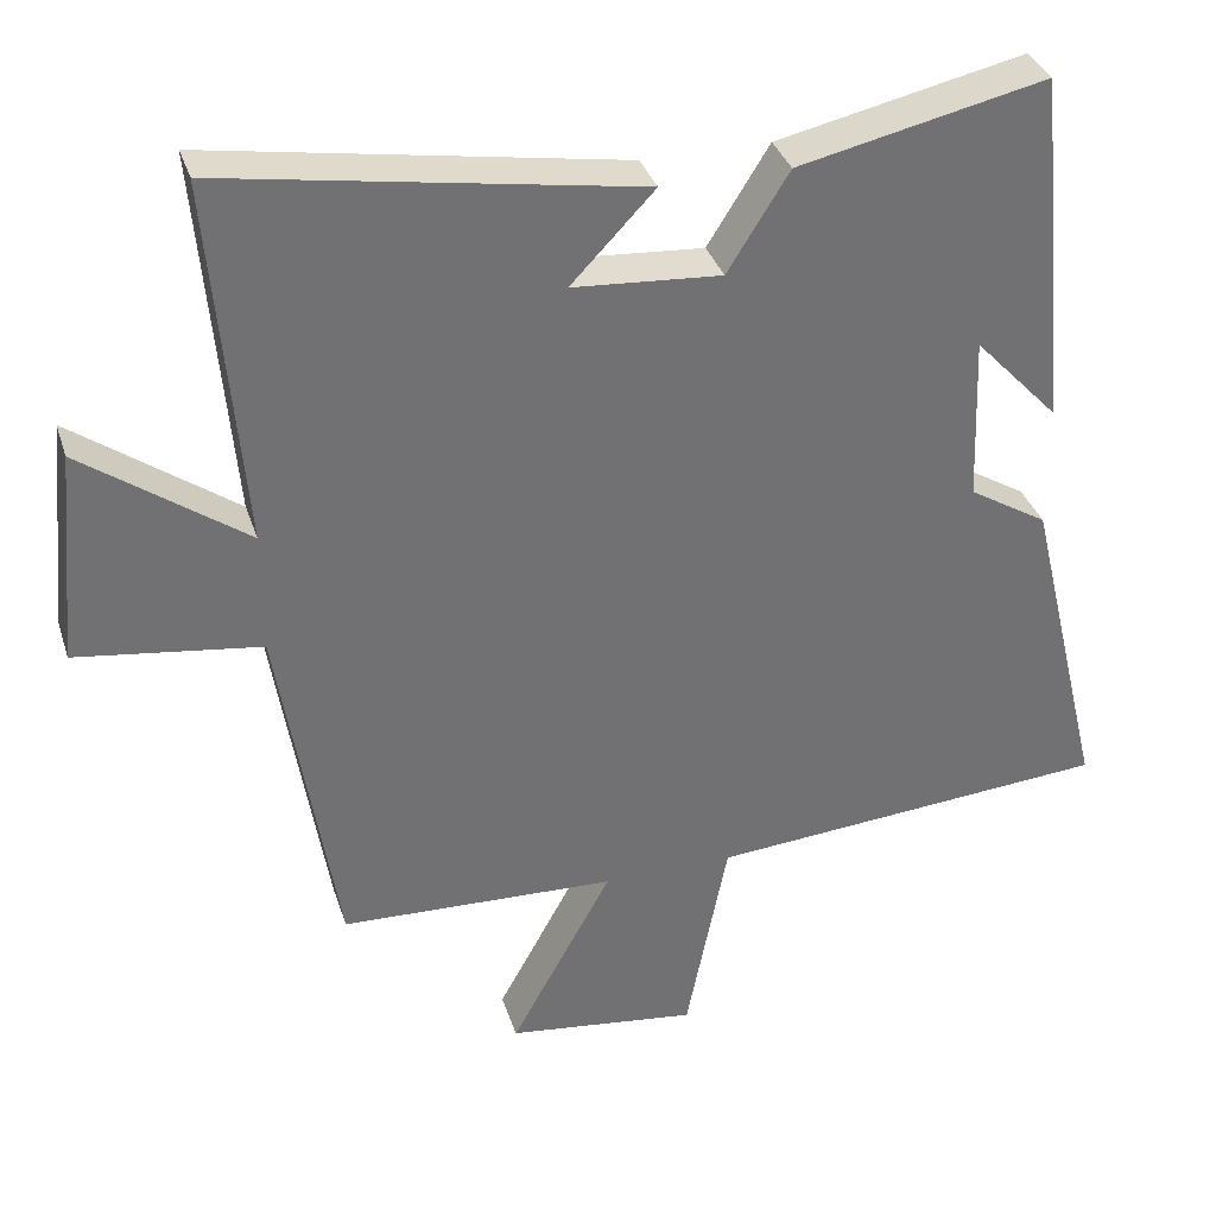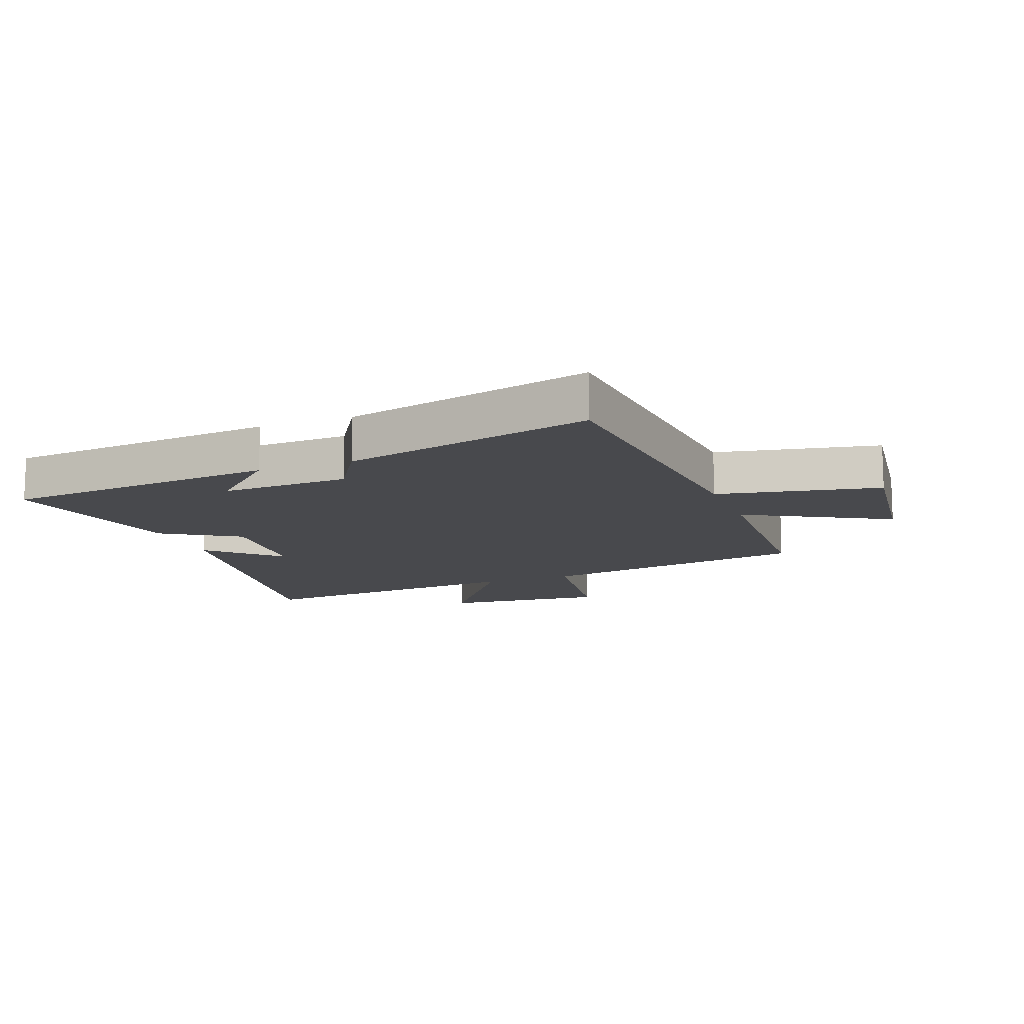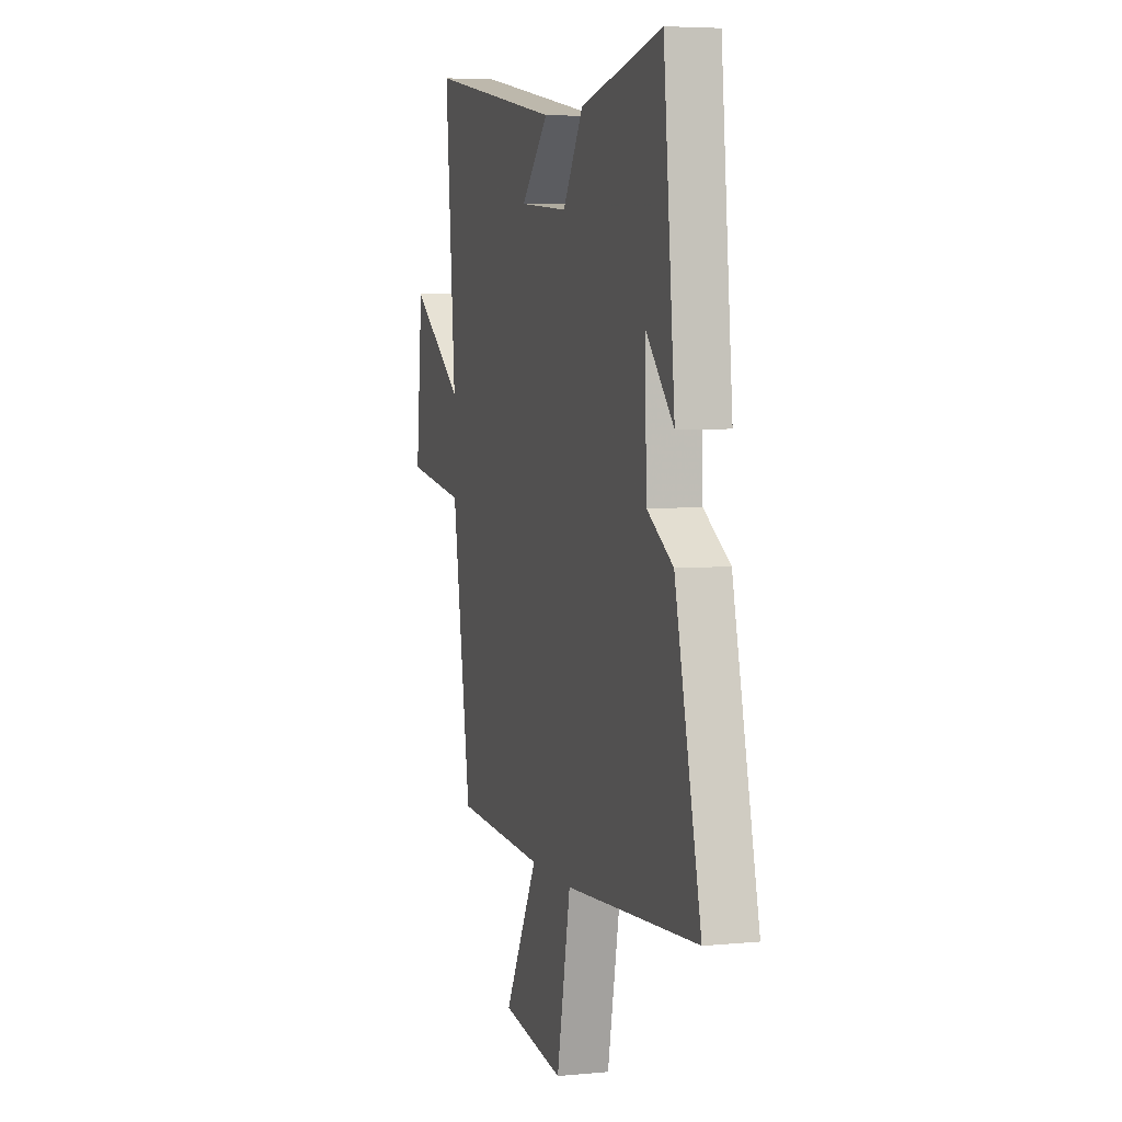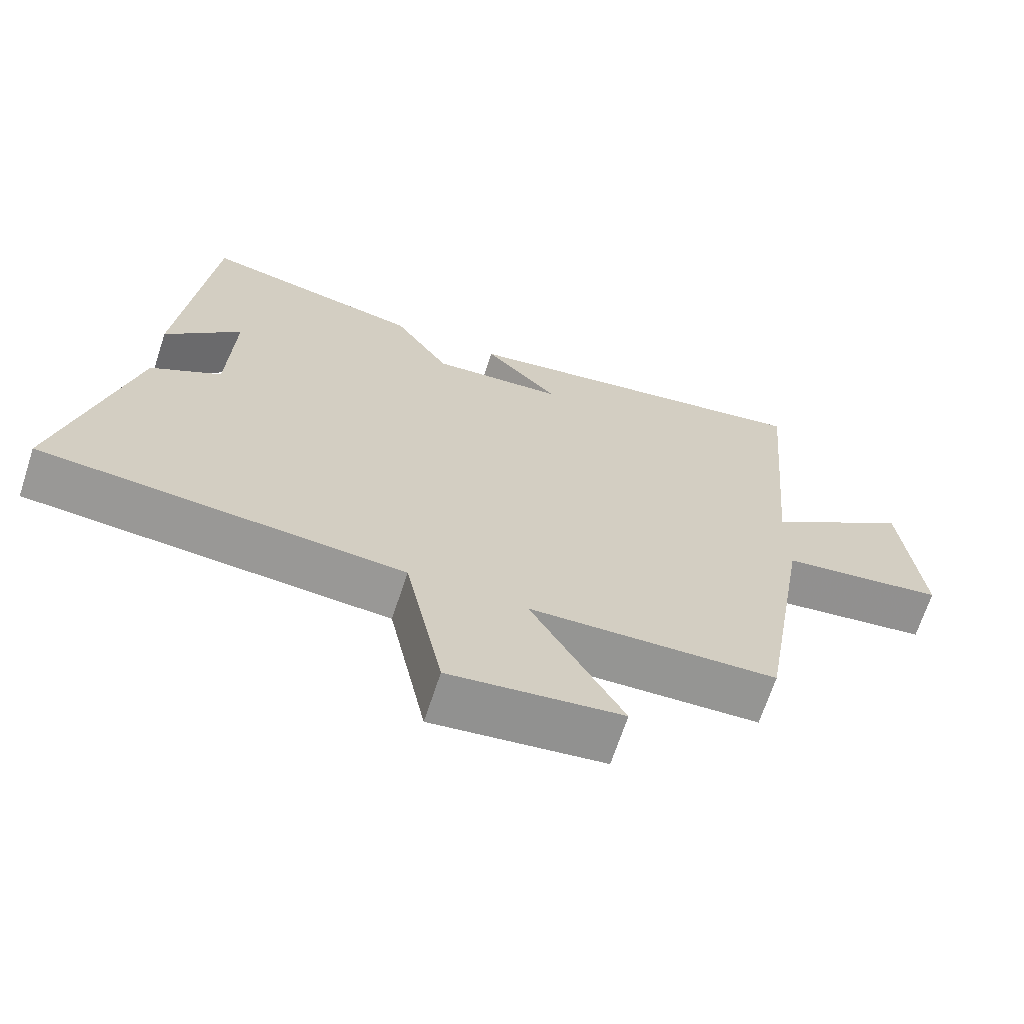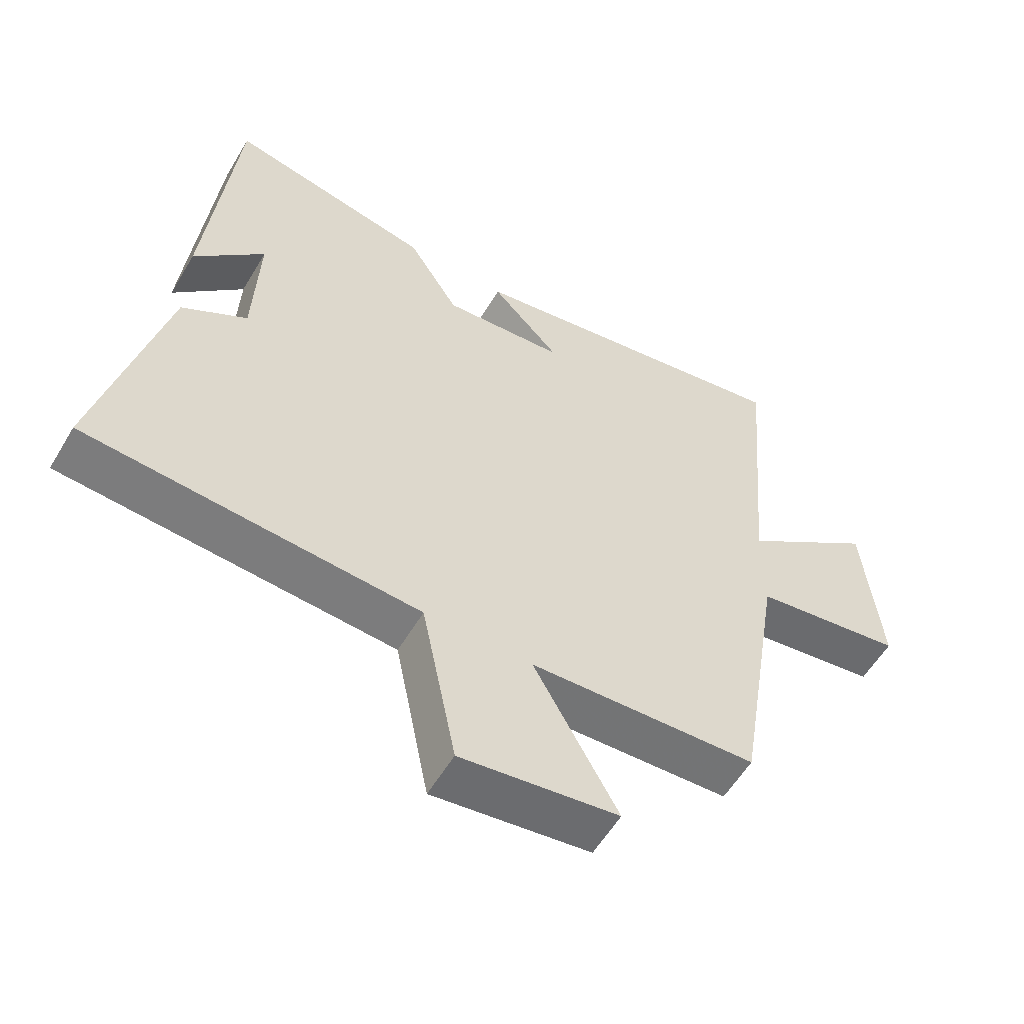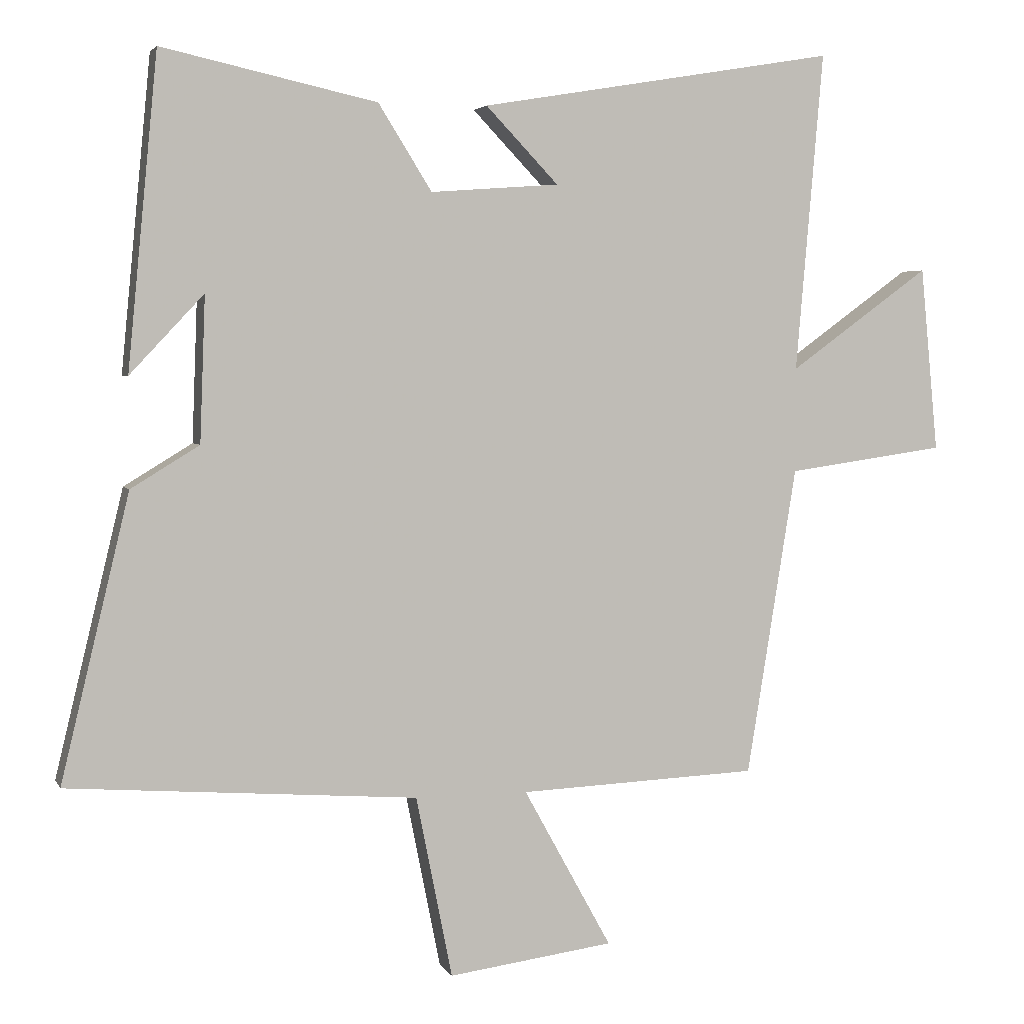
<metadata>
{"format":"obj","ext":"obj","renderer":"f3d","projection":"perspective","resolution":1024,"background":"white","views":[{"elev":34.9,"azim":-17.0,"up":"+Z"},{"elev":-12.5,"azim":111.0,"up":"+Y"},{"elev":5.4,"azim":73.3,"up":"+Z"},{"elev":-67.9,"azim":161.9,"up":"+Z"},{"elev":-57.1,"azim":149.5,"up":"+Z"},{"elev":3.7,"azim":163.8,"up":"+Z"}]}
</metadata>
<code>
v -0.54 0.07 0.588
v -0.018 0.07 0.5
v -0.124 0.07 0.389
v 0.064 0.07 0.375
v 0.142 0.07 0.5
v 0.456 0.07 0.569
v 0.5 0.07 0.113
v 0.392 0.07 0.228
v 0.4 0.07 0.016
v 0.5 0.07 -0.045
v 0.6 0.07 -0.461
v 0.089 0.07 -0.5
v 0.036 0.07 -0.766
v -0.206 0.07 -0.734
v -0.077 0.07 -0.5
v -0.427 0.07 -0.485
v -0.5 0.07 -0.033
v -0.732 0.07 0
v -0.706 0.07 0.27
v -0.5 0.07 0.121
v -0.54 0 0.588
v -0.018 0 0.5
v -0.124 0 0.389
v 0.064 0 0.375
v 0.142 0 0.5
v 0.456 0 0.569
v 0.5 0 0.113
v 0.392 0 0.228
v 0.4 0 0.016
v 0.5 0 -0.045
v 0.6 0 -0.461
v 0.089 0 -0.5
v 0.036 0 -0.766
v -0.206 0 -0.734
v -0.077 0 -0.5
v -0.427 0 -0.485
v -0.5 0 -0.033
v -0.732 0 0
v -0.706 0 0.27
v -0.5 0 0.121
f 17 18 19 20
f 15 16 17 20
f 15 20 1
f 12 13 14 15
f 12 15 1
f 11 12 1
f 10 11 1
f 9 10 1
f 5 6 7 8
f 4 5 8 9
f 3 4 9
f 1 2 3
f 1 3 9
f 40 39 38 37
f 40 37 36 35
f 21 40 35
f 35 34 33 32
f 21 35 32
f 21 32 31
f 21 31 30
f 21 30 29
f 28 27 26 25
f 29 28 25 24
f 29 24 23
f 23 22 21
f 29 23 21
f 1 21 22 2
f 2 22 23 3
f 3 23 24 4
f 4 24 25 5
f 5 25 26 6
f 6 26 27 7
f 7 27 28 8
f 8 28 29 9
f 9 29 30 10
f 10 30 31 11
f 11 31 32 12
f 12 32 33 13
f 13 33 34 14
f 14 34 35 15
f 15 35 36 16
f 16 36 37 17
f 17 37 38 18
f 18 38 39 19
f 19 39 40 20
f 20 40 21 1

</code>
